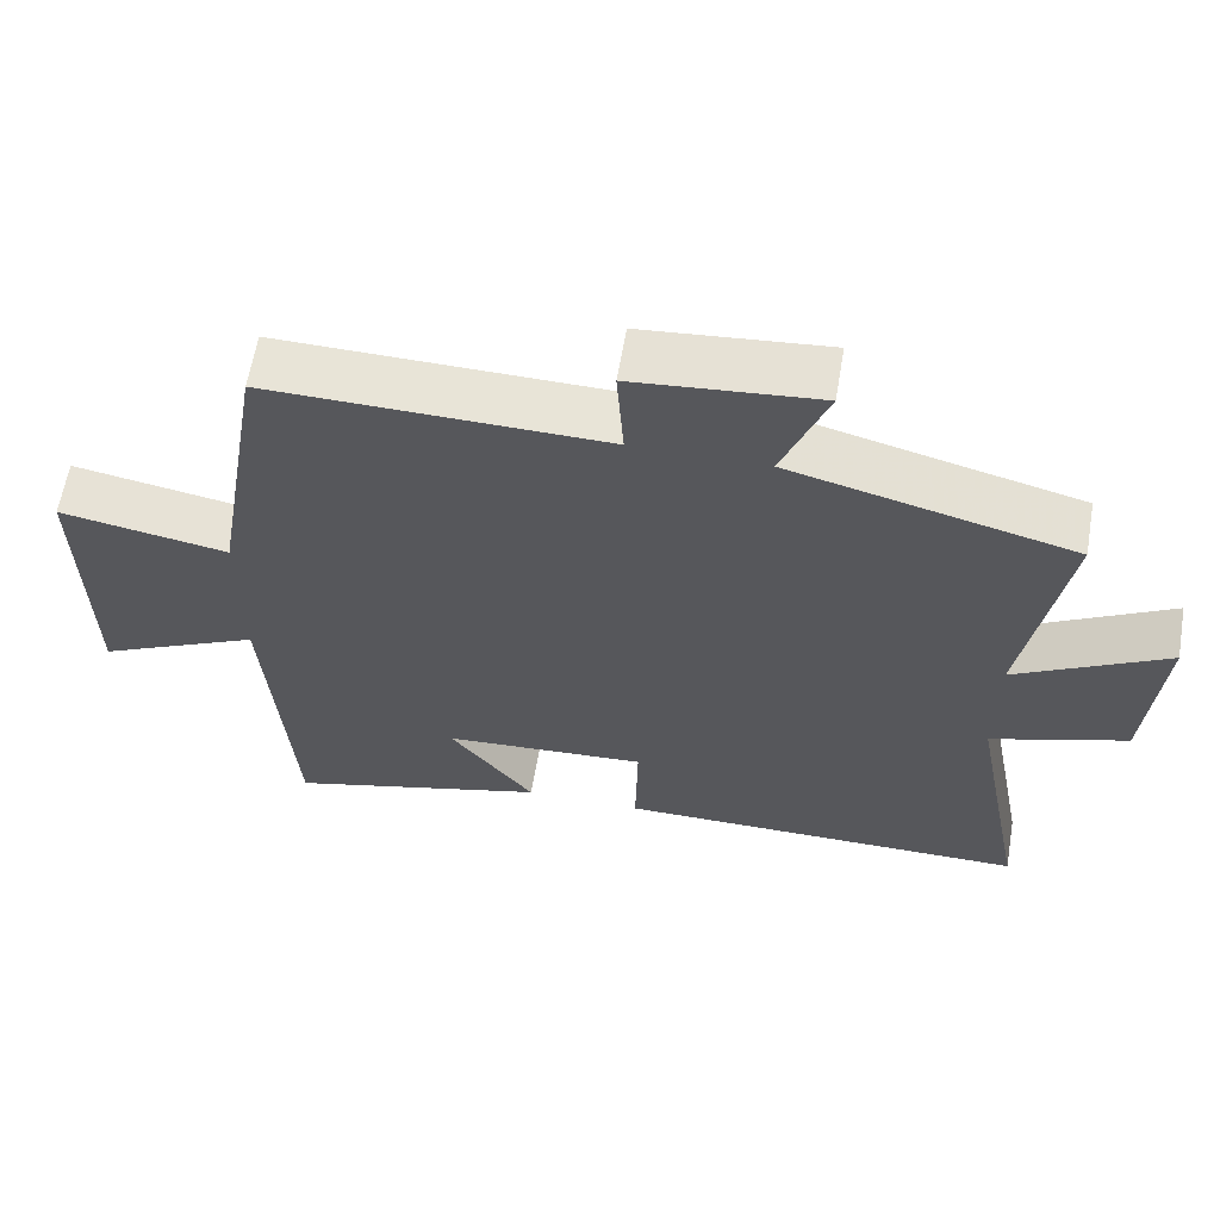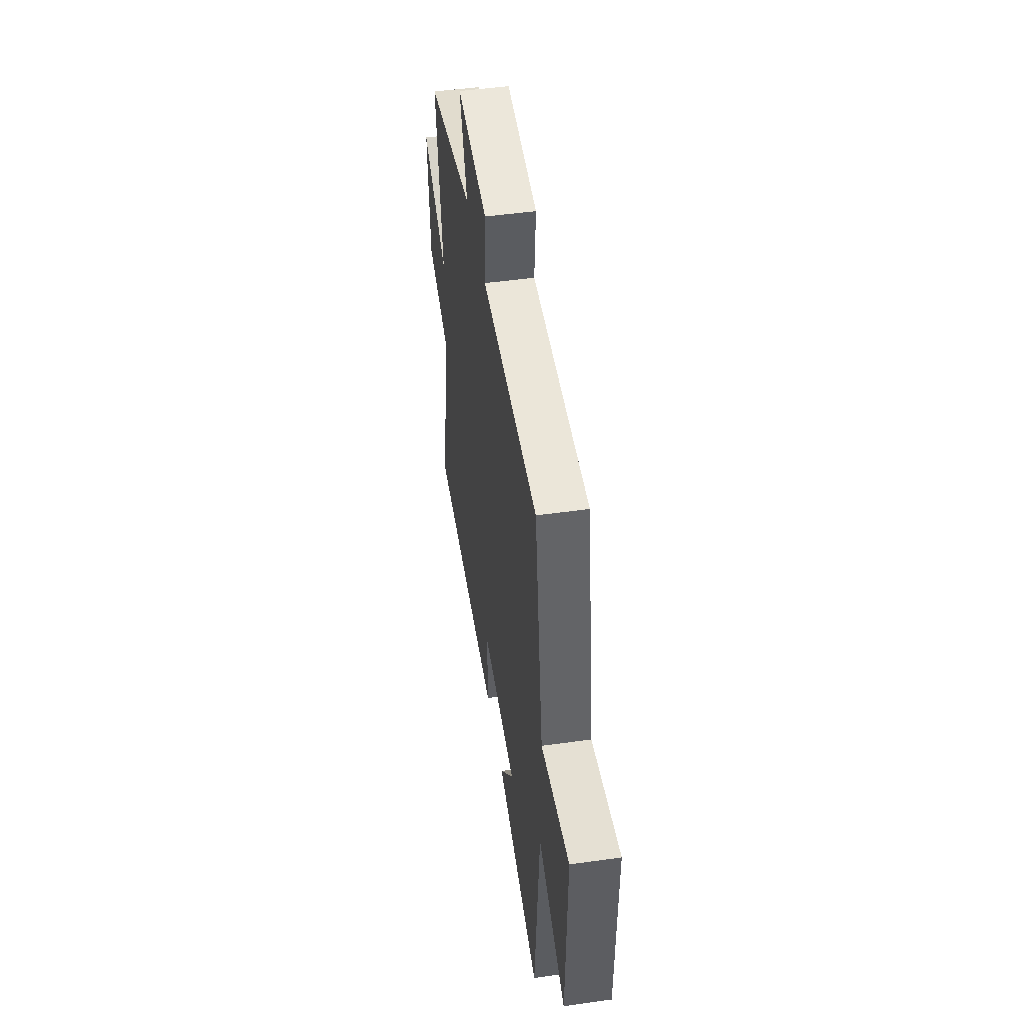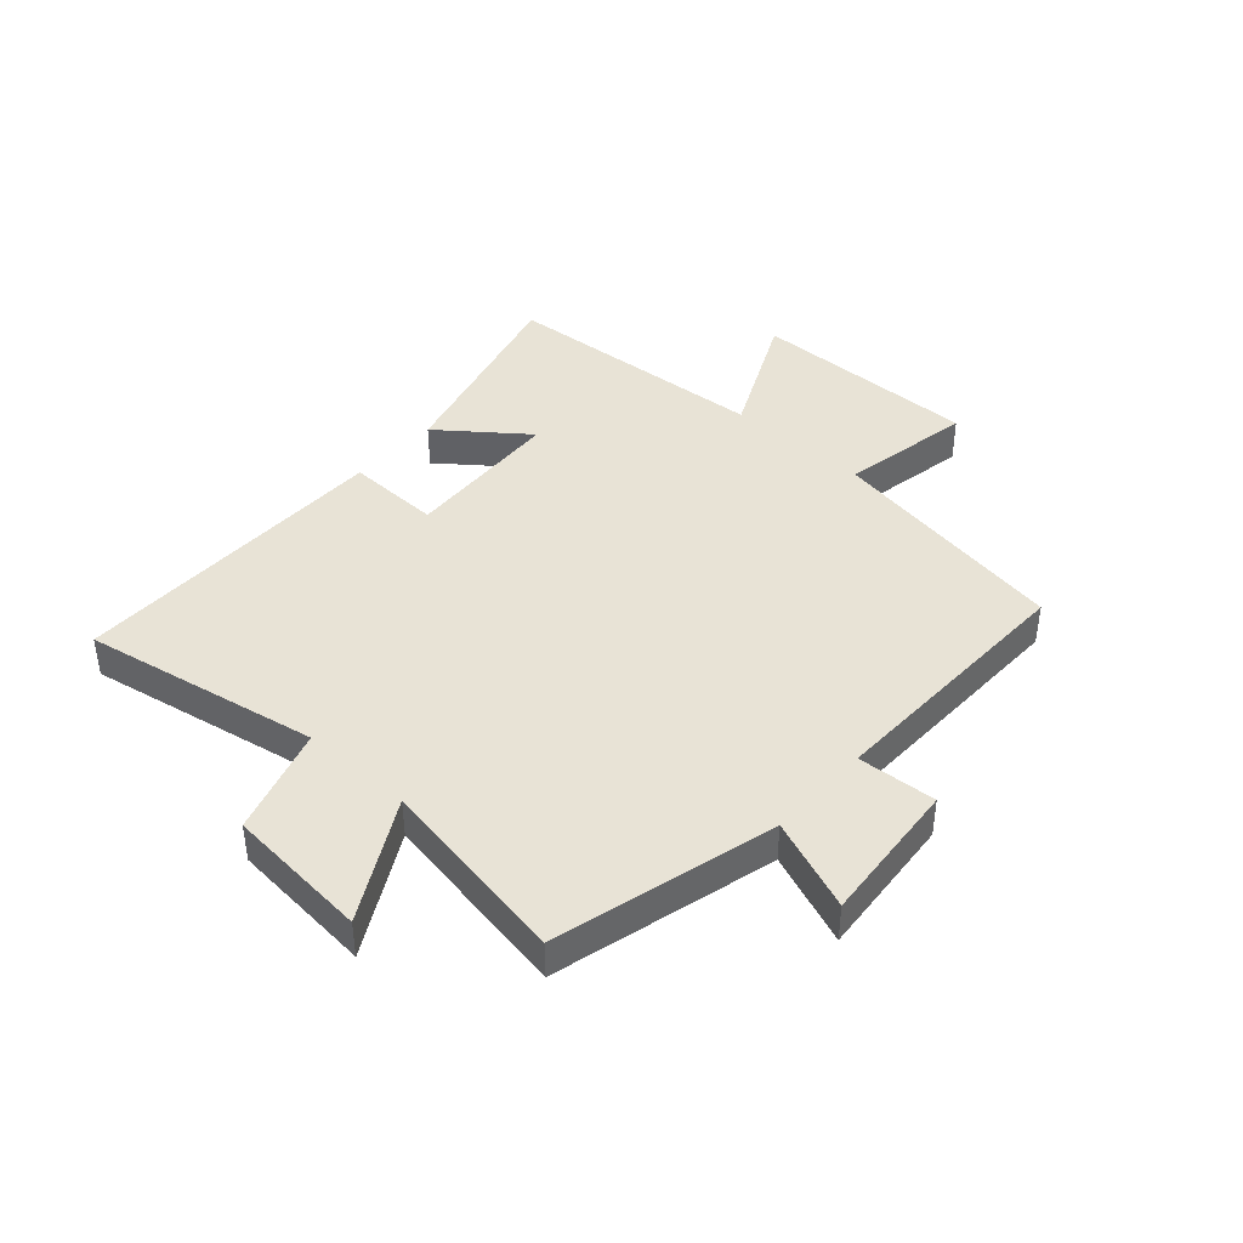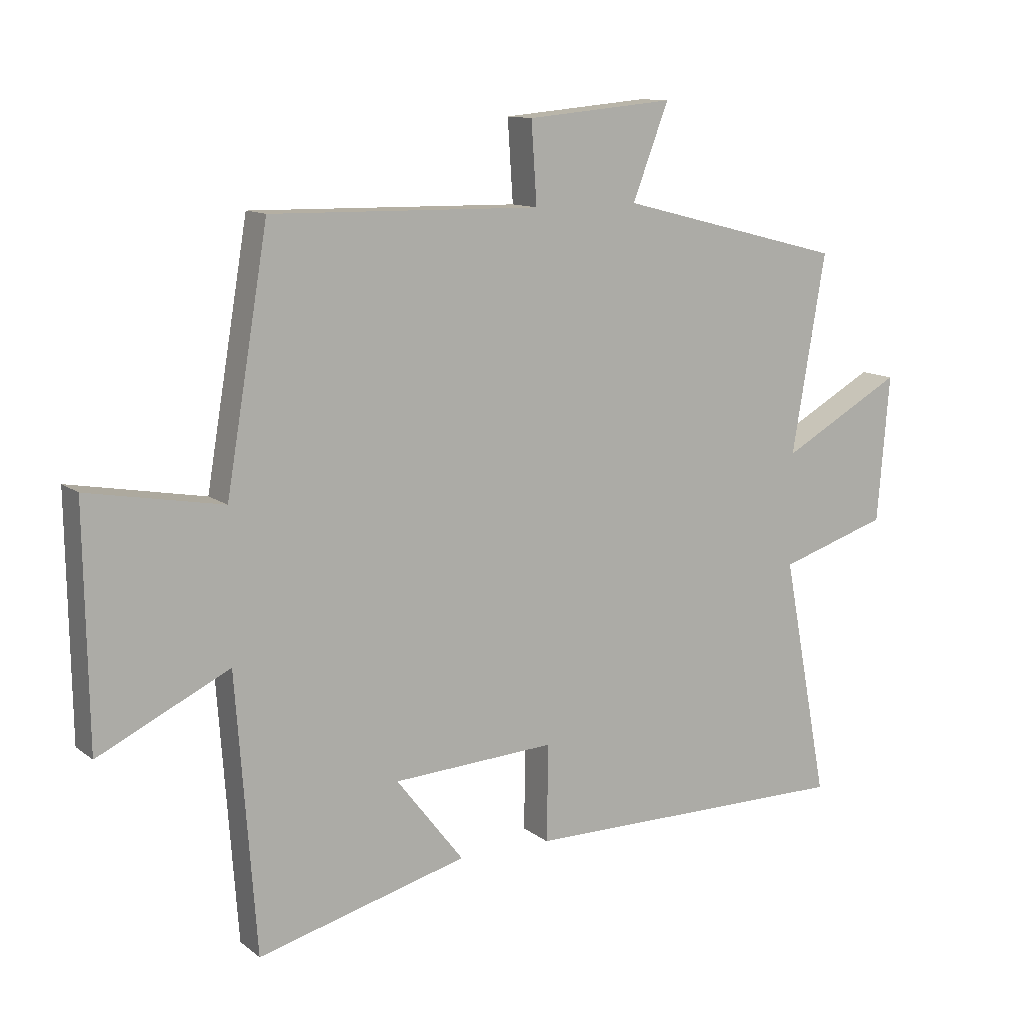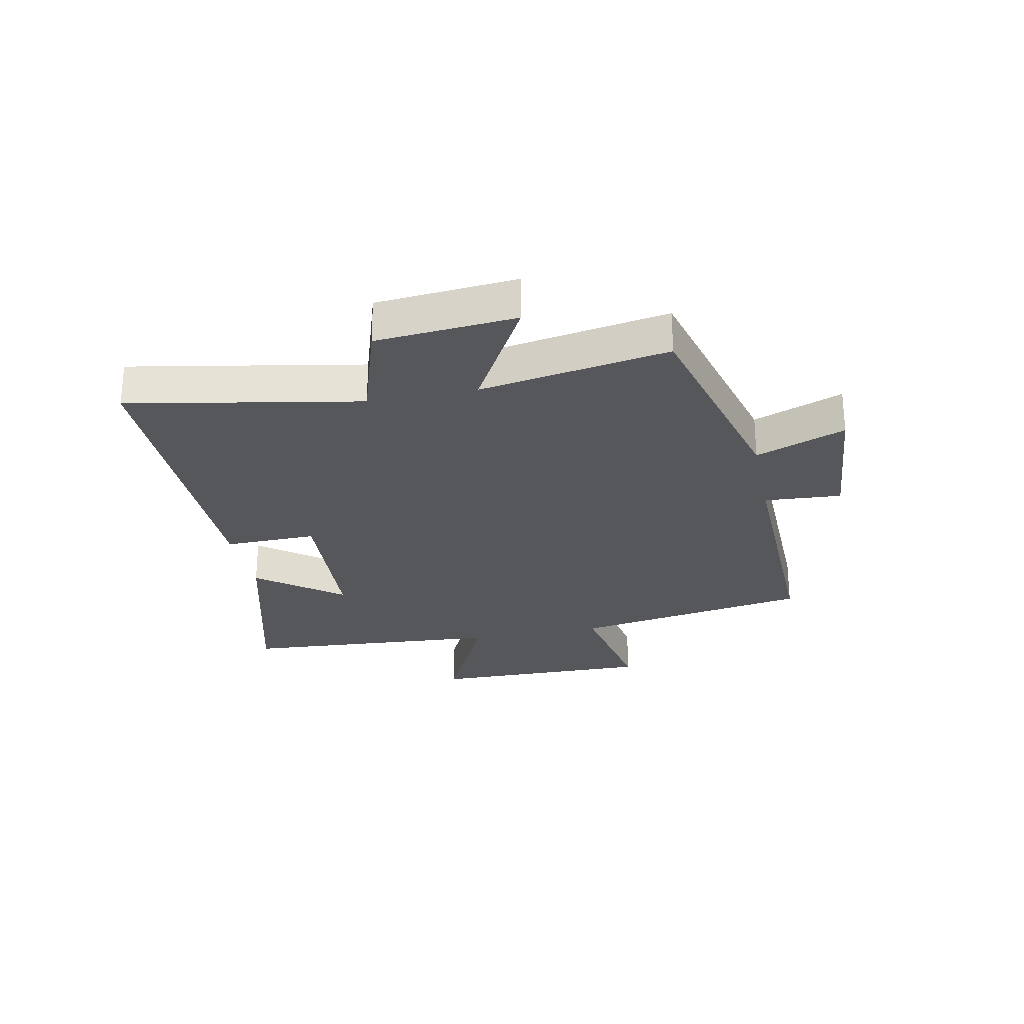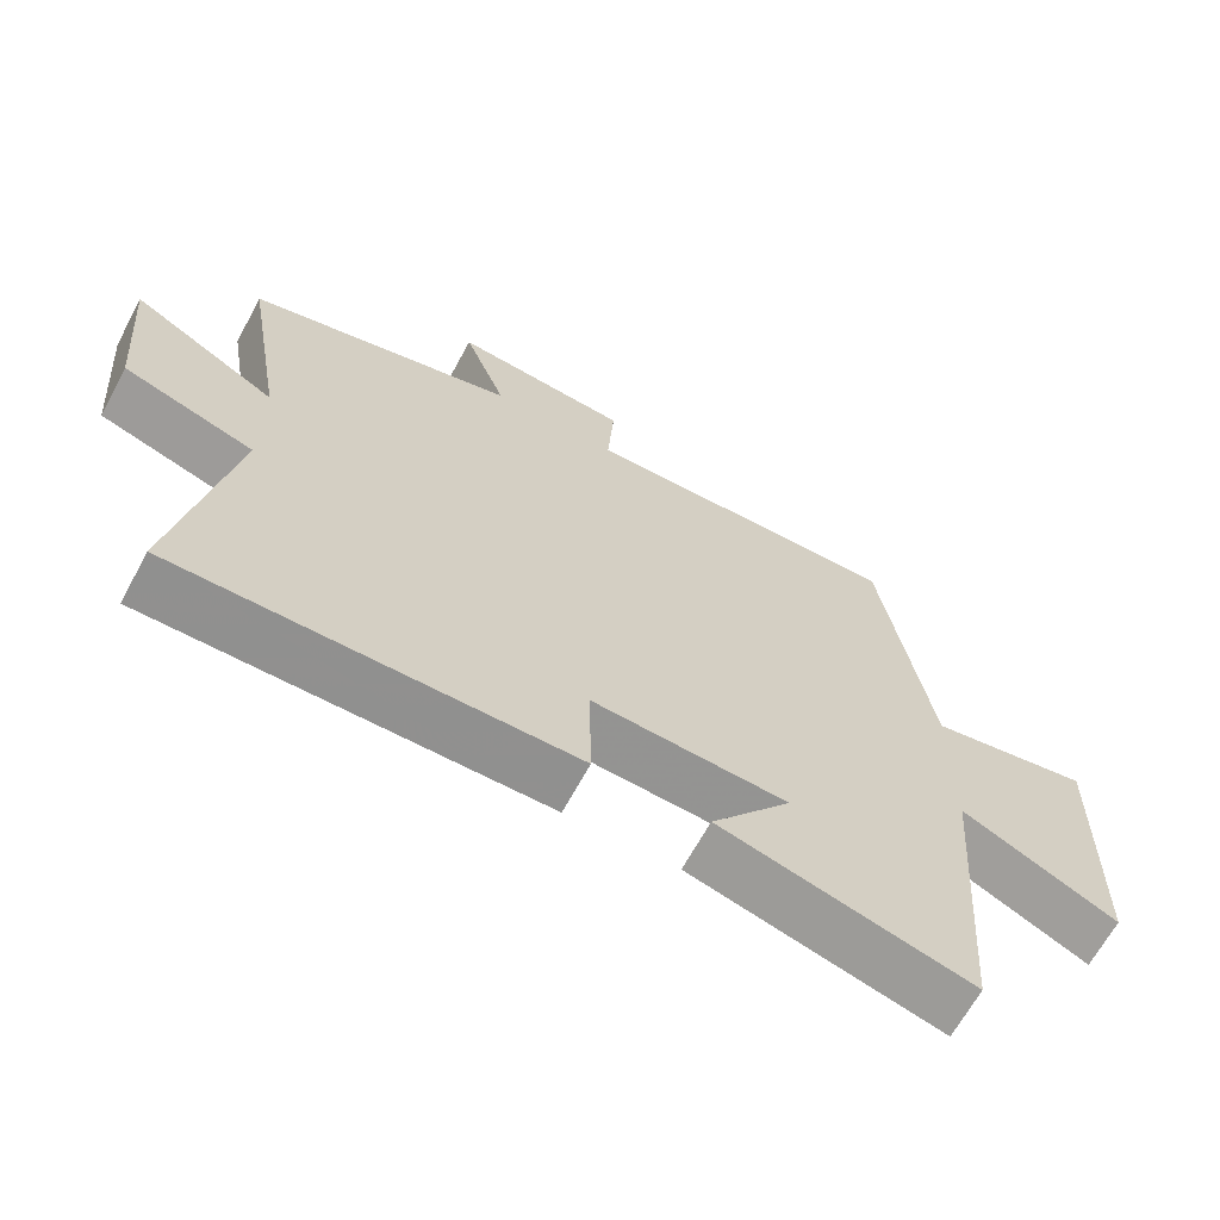
<metadata>
{"format":"obj","ext":"obj","renderer":"f3d","projection":"perspective","resolution":1024,"background":"white","views":[{"elev":61.7,"azim":-170.4,"up":"+Z"},{"elev":49.0,"azim":81.1,"up":"+Z"},{"elev":41.7,"azim":-48.0,"up":"+Y"},{"elev":11.7,"azim":149.6,"up":"+Z"},{"elev":-26.6,"azim":-78.3,"up":"+Y"},{"elev":-65.7,"azim":-28.4,"up":"+Z"}]}
</metadata>
<code>
v 0.467 0.07 -0.592
v 0.122 0.07 -0.5
v 0.233 0.07 -0.357
v -0.035 0.07 -0.341
v -0.032 0.07 -0.5
v -0.575 0.07 -0.501
v -0.5 0.07 -0.105
v -0.679 0.07 -0.048
v -0.699 0.07 0.192
v -0.5 0.07 0.081
v -0.555 0.07 0.405
v -0.185 0.07 0.5
v -0.244 0.07 0.654
v -0.002 0.07 0.632
v -0.011 0.07 0.5
v 0.431 0.07 0.508
v 0.5 0.07 0.099
v 0.721 0.07 0.139
v 0.715 0.07 -0.245
v 0.5 0.07 -0.141
v 0.467 0 -0.592
v 0.122 0 -0.5
v 0.233 0 -0.357
v -0.035 0 -0.341
v -0.032 0 -0.5
v -0.575 0 -0.501
v -0.5 0 -0.105
v -0.679 0 -0.048
v -0.699 0 0.192
v -0.5 0 0.081
v -0.555 0 0.405
v -0.185 0 0.5
v -0.244 0 0.654
v -0.002 0 0.632
v -0.011 0 0.5
v 0.431 0 0.508
v 0.5 0 0.099
v 0.721 0 0.139
v 0.715 0 -0.245
v 0.5 0 -0.141
f 17 18 19 20
f 17 20 1
f 16 17 1
f 15 16 1
f 12 13 14 15
f 10 11 12 15
f 7 8 9 10
f 7 10 15
f 4 5 6 7
f 3 4 7 15
f 1 2 3
f 1 3 15
f 40 39 38 37
f 21 40 37
f 21 37 36
f 21 36 35
f 35 34 33 32
f 35 32 31 30
f 30 29 28 27
f 35 30 27
f 27 26 25 24
f 35 27 24 23
f 23 22 21
f 35 23 21
f 1 21 22 2
f 2 22 23 3
f 3 23 24 4
f 4 24 25 5
f 5 25 26 6
f 6 26 27 7
f 7 27 28 8
f 8 28 29 9
f 9 29 30 10
f 10 30 31 11
f 11 31 32 12
f 12 32 33 13
f 13 33 34 14
f 14 34 35 15
f 15 35 36 16
f 16 36 37 17
f 17 37 38 18
f 18 38 39 19
f 19 39 40 20
f 20 40 21 1

</code>
